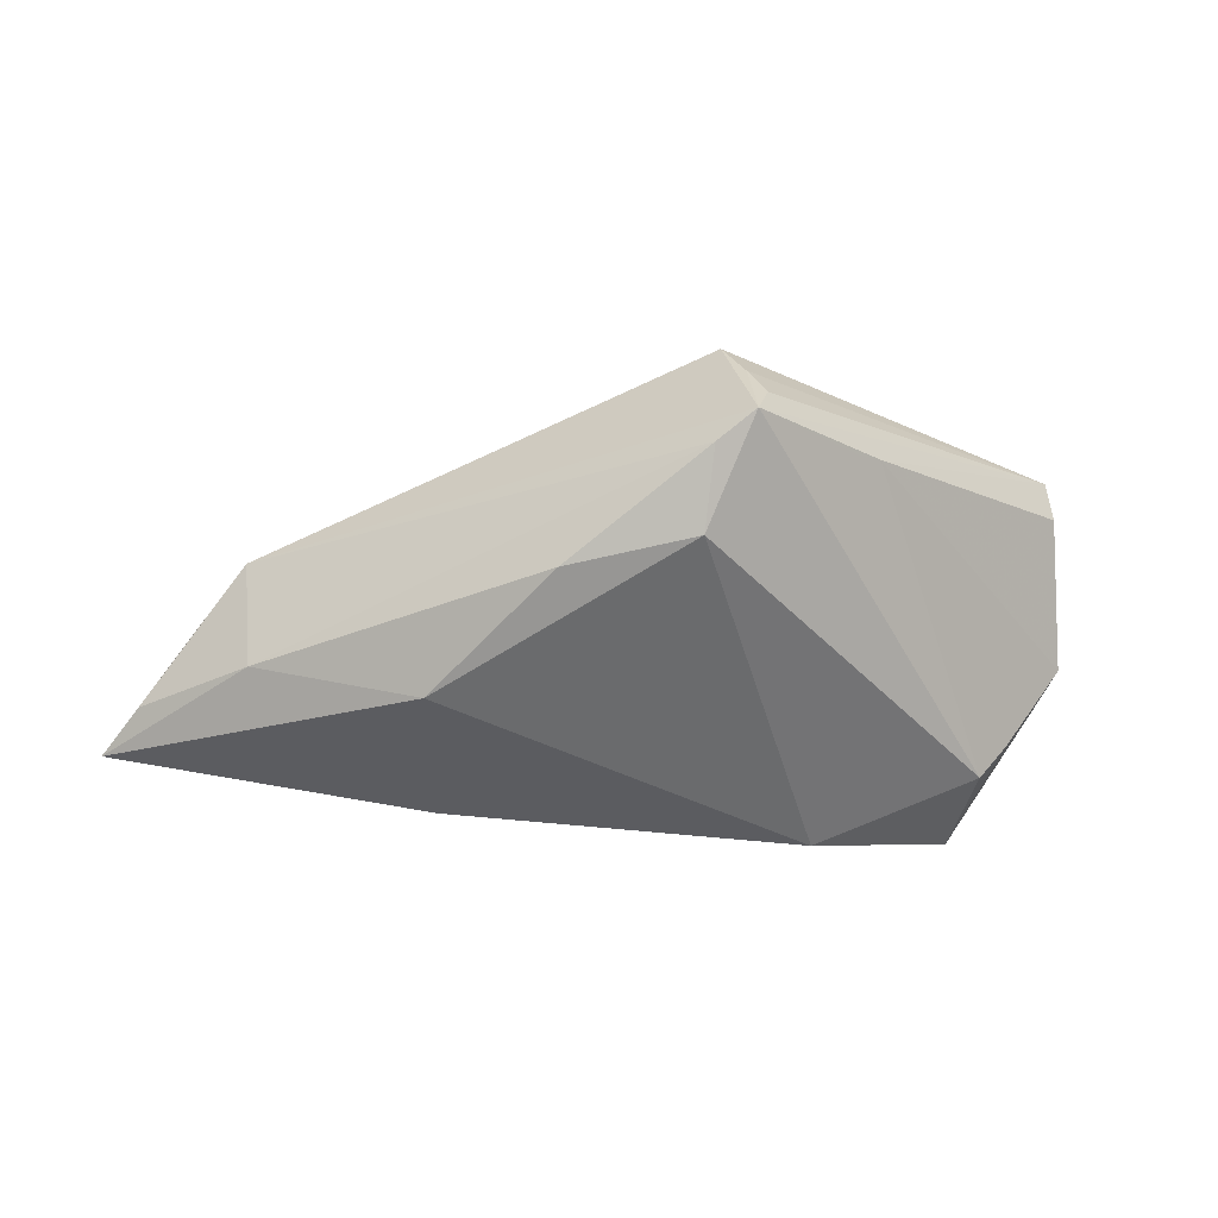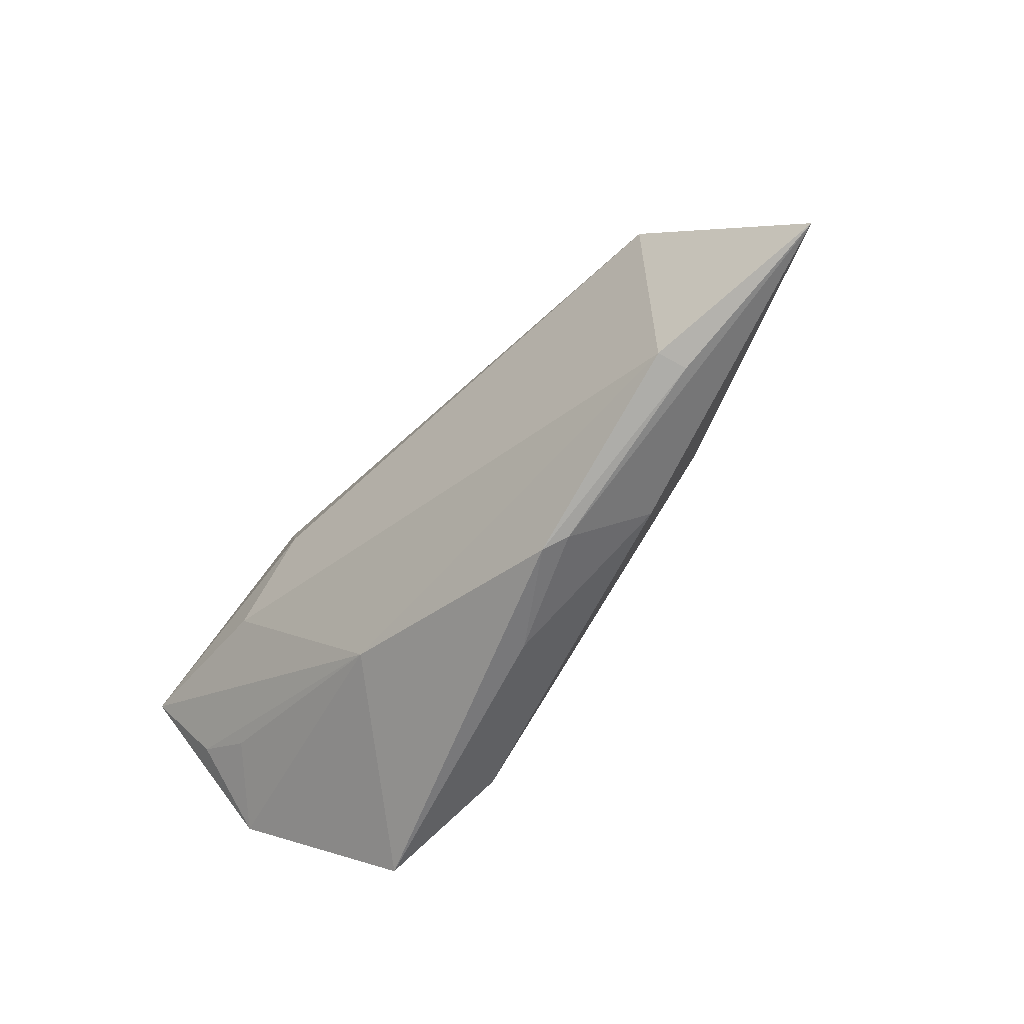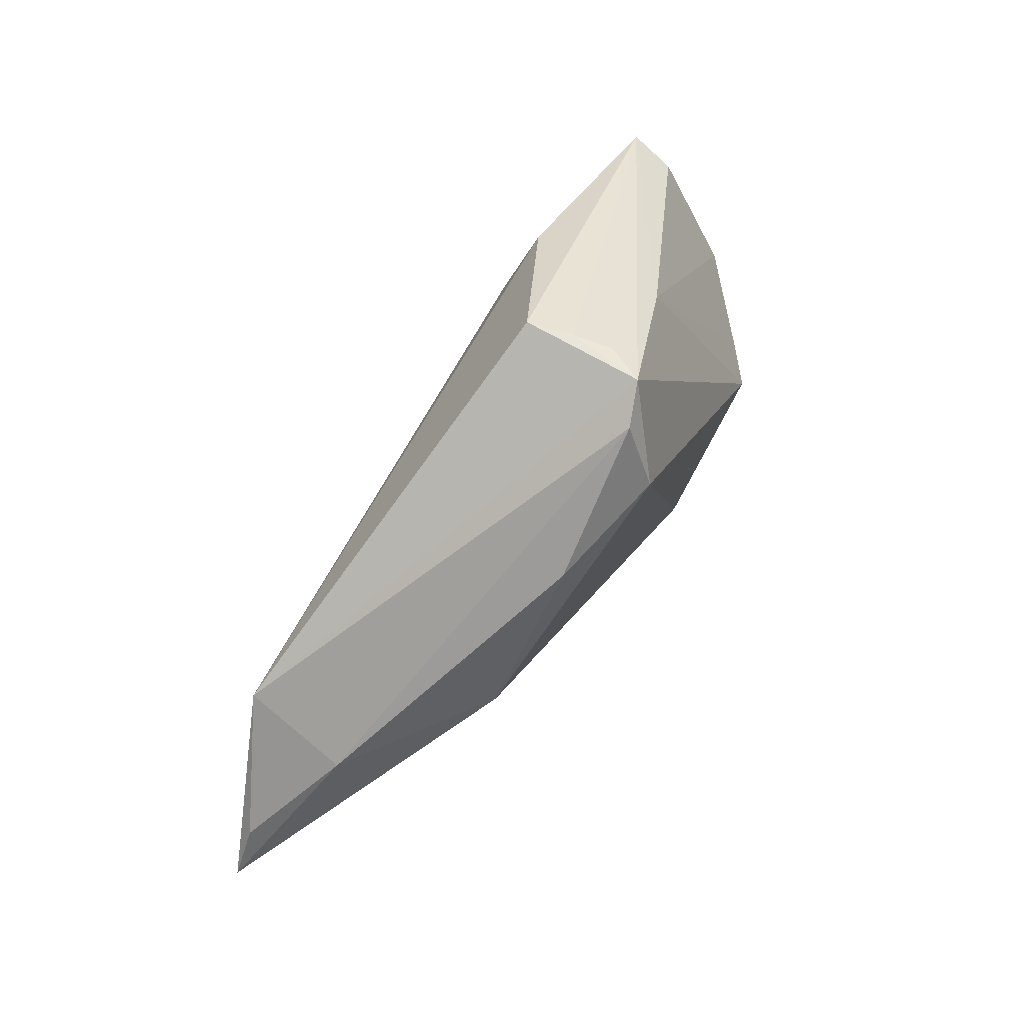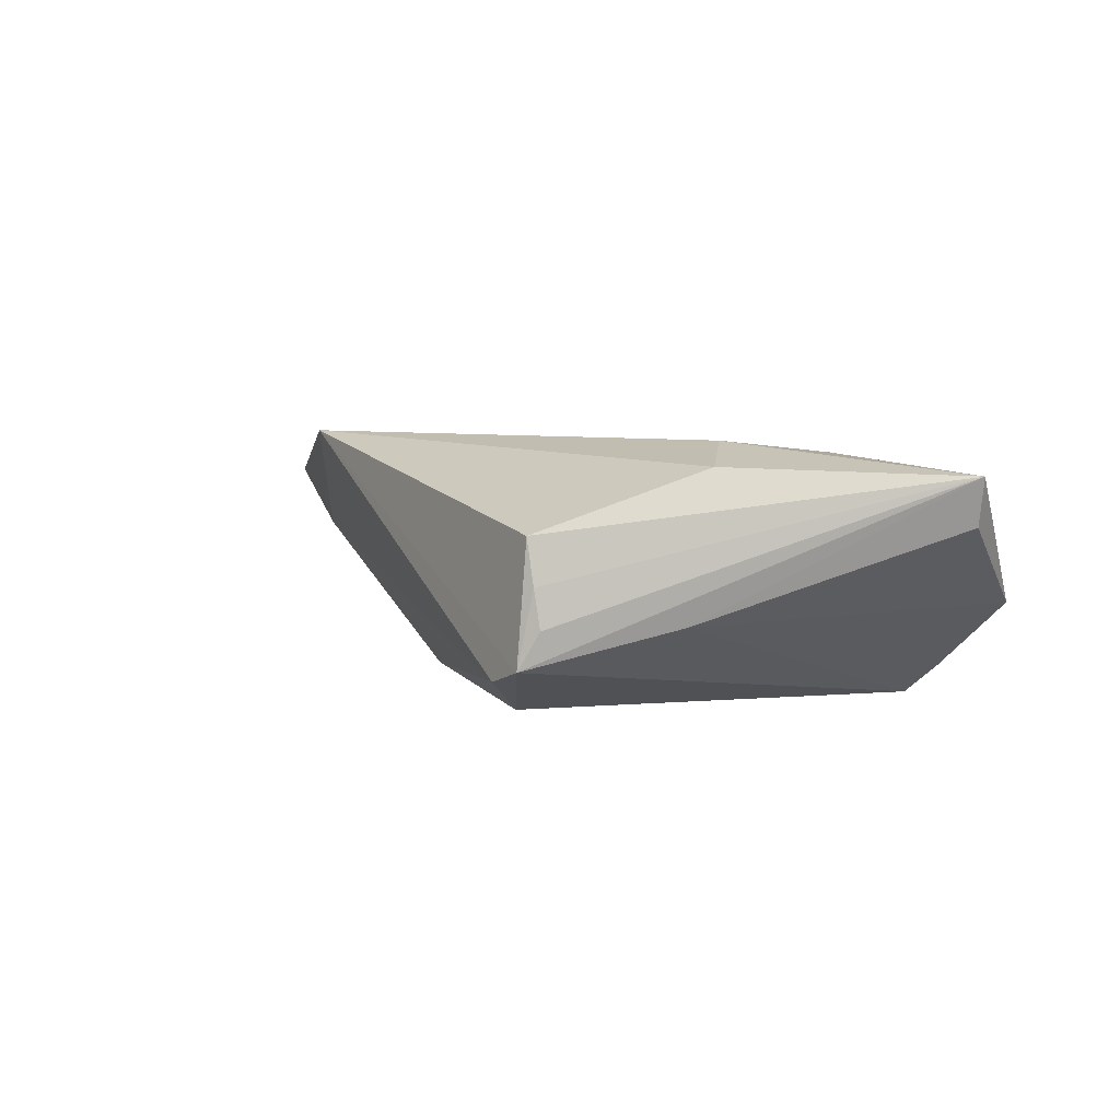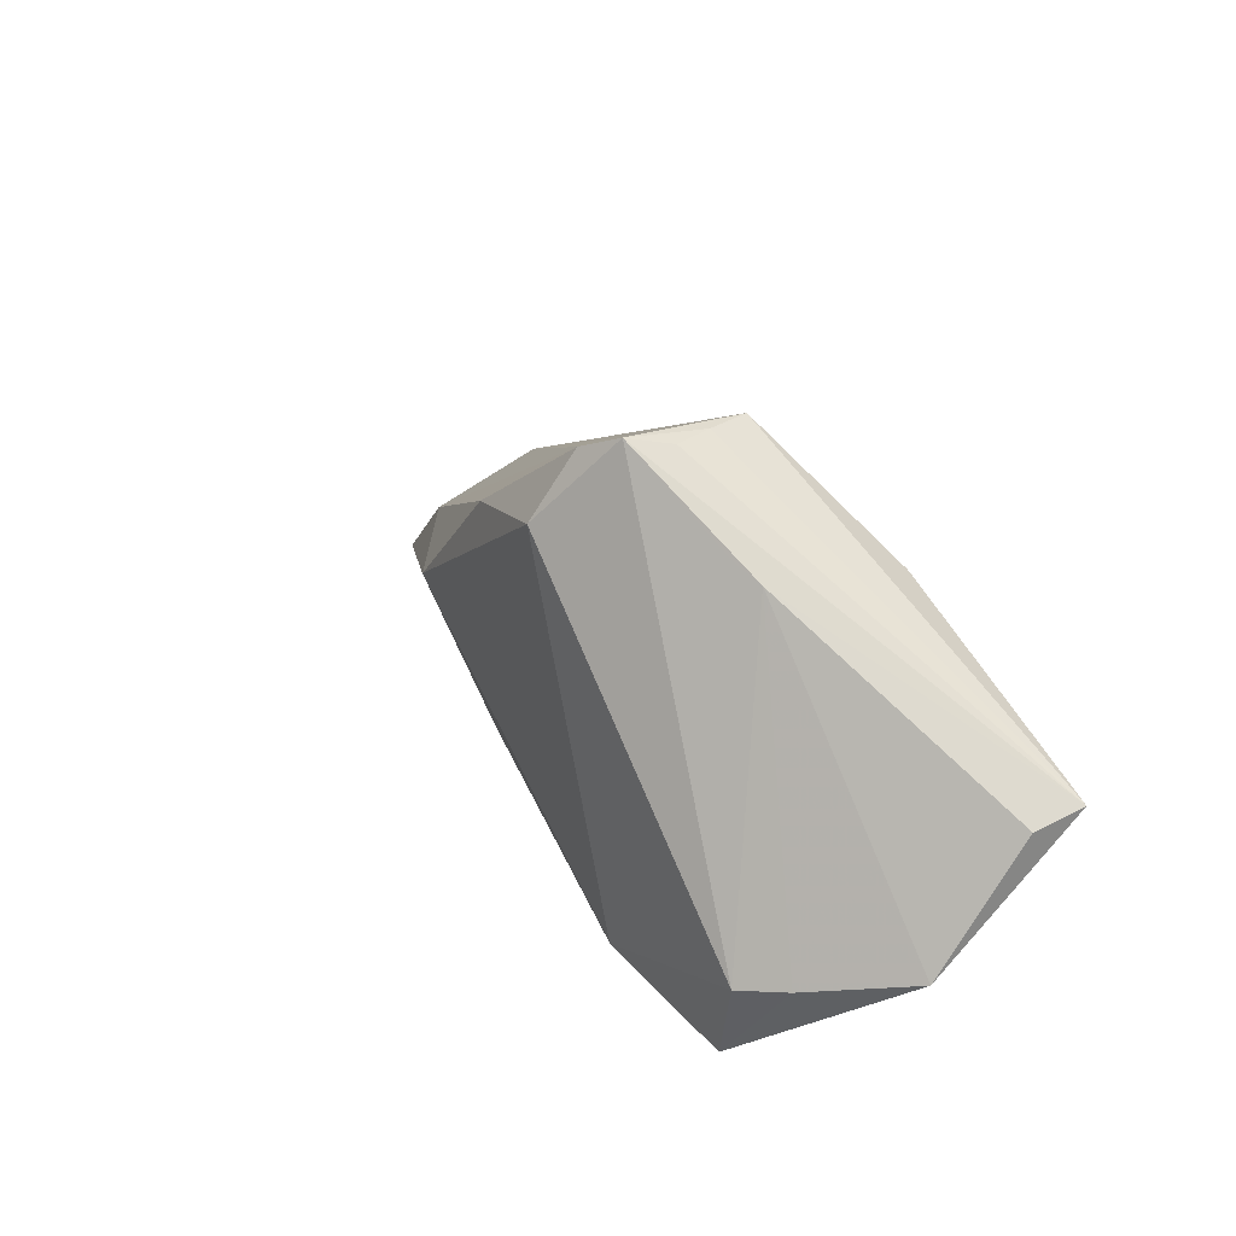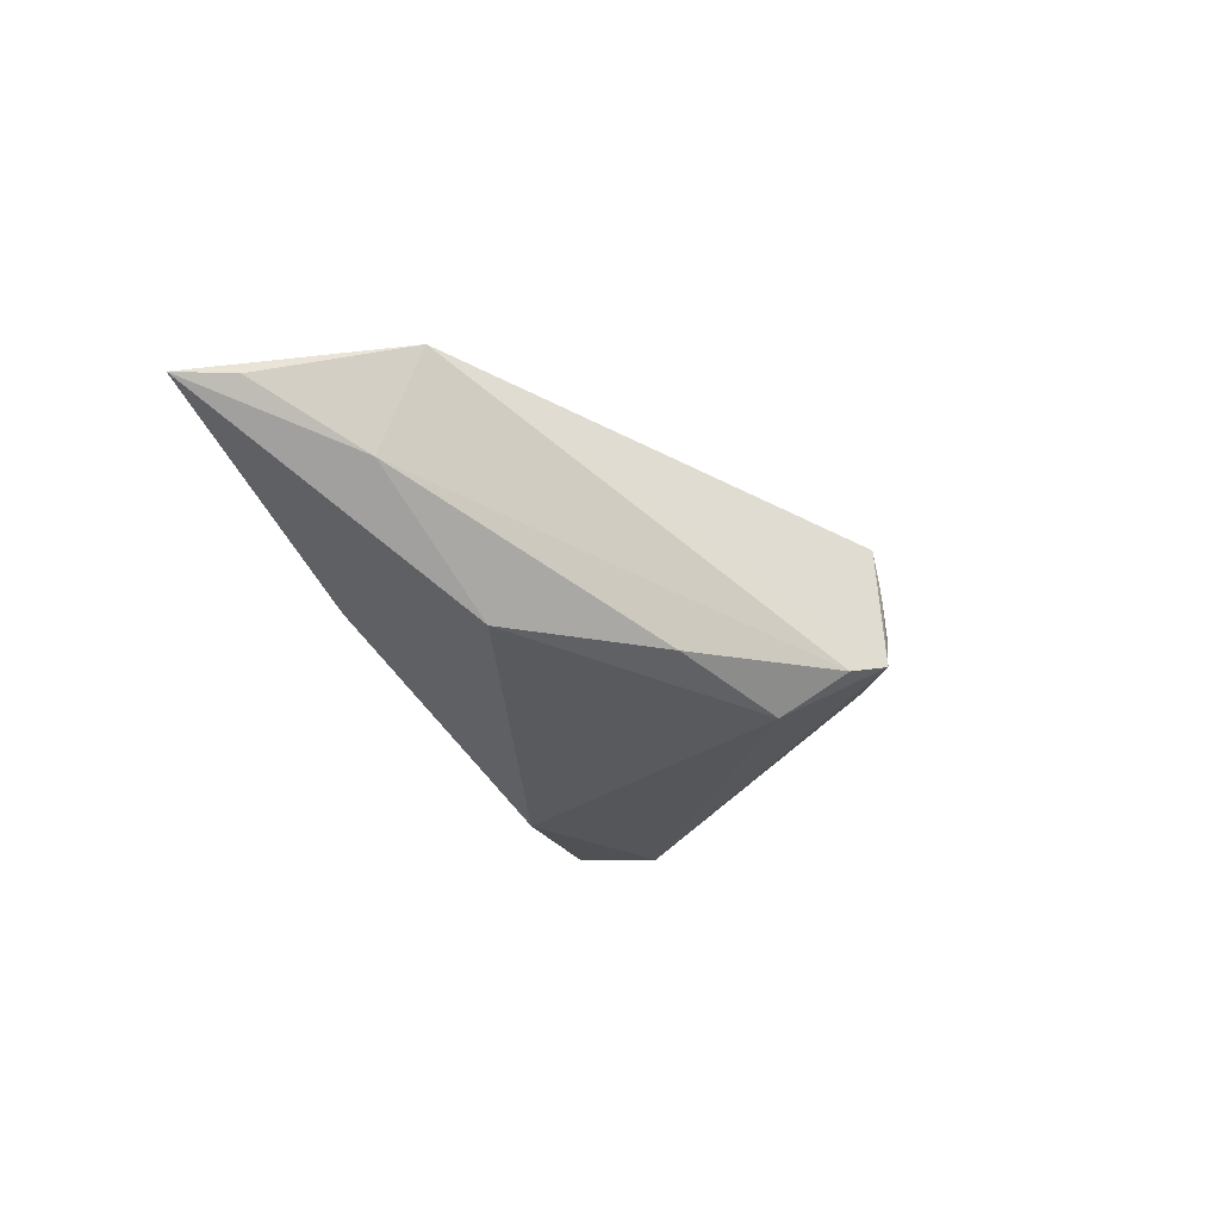
<metadata>
{"format":"obj","ext":"obj","renderer":"f3d","projection":"perspective","resolution":1024,"background":"white","views":[{"elev":34.4,"azim":166.2,"up":"+Y"},{"elev":-60.4,"azim":45.2,"up":"+Y"},{"elev":71.3,"azim":119.9,"up":"+Y"},{"elev":5.8,"azim":-146.6,"up":"+Z"},{"elev":28.9,"azim":-127.3,"up":"+Y"},{"elev":-25.4,"azim":123.7,"up":"+Z"}]}
</metadata>
<code>
v -0.02341 0.02192 -0.005291
v -0.03145 0.001113 0.01478
v -0.04814 -0.00506 0.00633
v 0.04379 -0.01999 0.0118
v 0.0005199 0.02296 -0.01725
v 0.04851 0.0002823 0.002441
v -0.008775 0.03261 -0.0004507
v 0.0449 -0.02048 0.008206
v 0.02115 -0.02628 0.004065
v -0.0515 0.00249 0.00647
v 0.01793 -0.02696 0.005319
v -0.05275 0.00384 0.01262
v 0.01549 0.01861 -0.01306
v 0.006198 -0.02646 -0.003217
v -0.02005 0.008487 0.01622
v -0.01355 -0.01824 0.007092
v -0.03131 -0.02696 -0.01616
v 0.06638 -0.01454 0.009209
v -0.009691 0.03258 -0.005543
v -0.01366 -0.02277 -0.01725
v -0.001855 0.03135 -0.0124
v 0.06132 -0.008364 0.009445
v -0.007576 0.03234 0.00558
v -0.04136 -0.008977 0.005095
v -0.007087 0.03373 -0.01051
v -0.02486 0.01836 0.01356
v 0.02846 -0.02077 -0.003196
v -0.02028 0.02371 -0.006537
v -0.0343 -0.01644 -0.01725
v 0.0467 0.005328 0.01607
v -0.03915 -0.01564 -0.01325
v 0.03055 0.002765 -0.01166
v -0.0494 -0.01271 -0.004036
f 33 12 10
f 3 12 33
f 3 16 12
f 25 29 28
f 1 12 25
f 1 10 12
f 25 28 1
f 33 10 1
f 1 28 29
f 23 30 25
f 16 11 4
f 18 30 4
f 5 32 20
f 5 29 25
f 20 29 5
f 18 32 6
f 33 16 24
f 24 3 33
f 16 3 24
f 27 32 18
f 20 32 27
f 17 29 20
f 17 16 33
f 17 11 16
f 33 1 31
f 31 1 29
f 31 17 33
f 29 17 31
f 25 12 19
f 26 23 12
f 30 23 26
f 12 16 2
f 16 4 2
f 18 4 8
f 8 4 11
f 32 5 13
f 13 6 32
f 22 30 18
f 18 6 22
f 22 6 30
f 11 17 14
f 20 27 14
f 14 17 20
f 12 23 7
f 7 19 12
f 7 23 25
f 25 19 7
f 30 26 15
f 15 4 30
f 15 2 4
f 15 26 12
f 12 2 15
f 21 5 25
f 21 13 5
f 25 30 21
f 30 6 21
f 6 13 21
f 11 14 9
f 9 14 27
f 9 8 11
f 9 27 18
f 18 8 9

</code>
